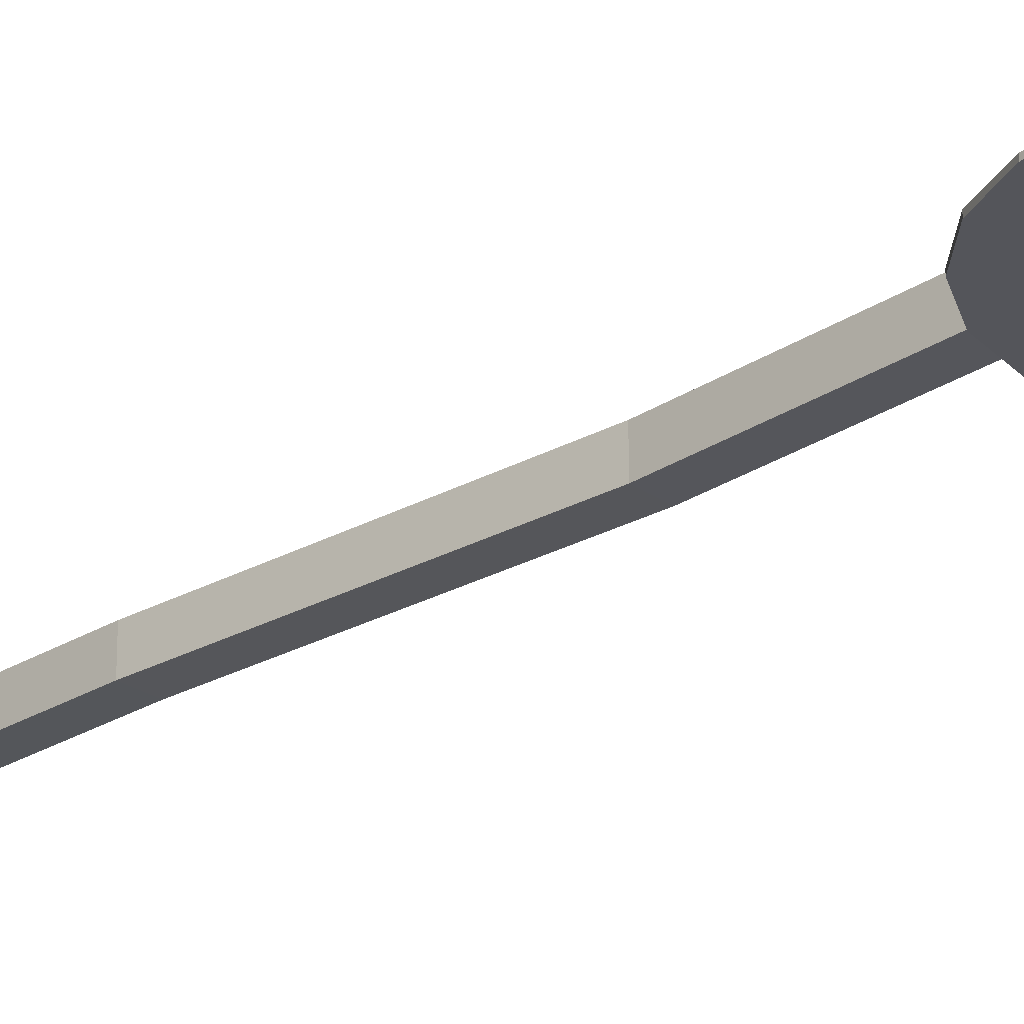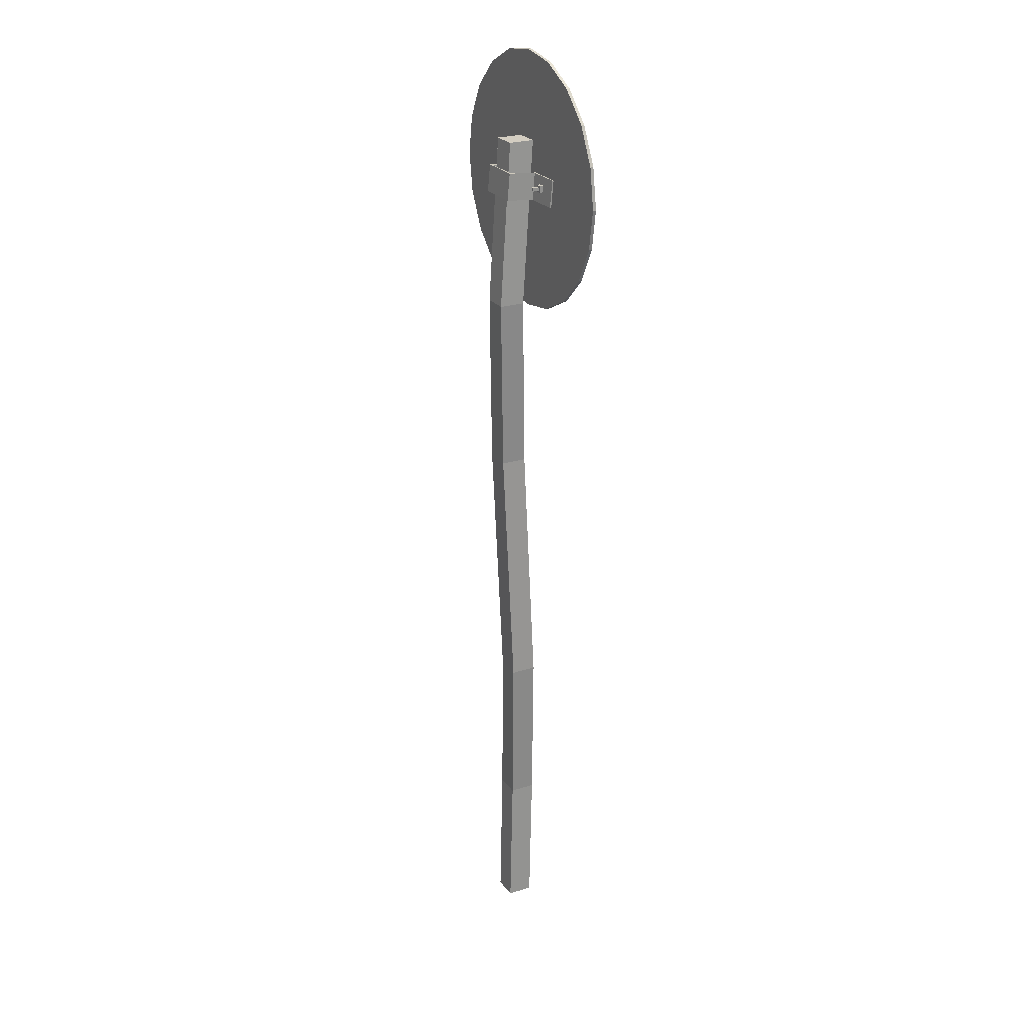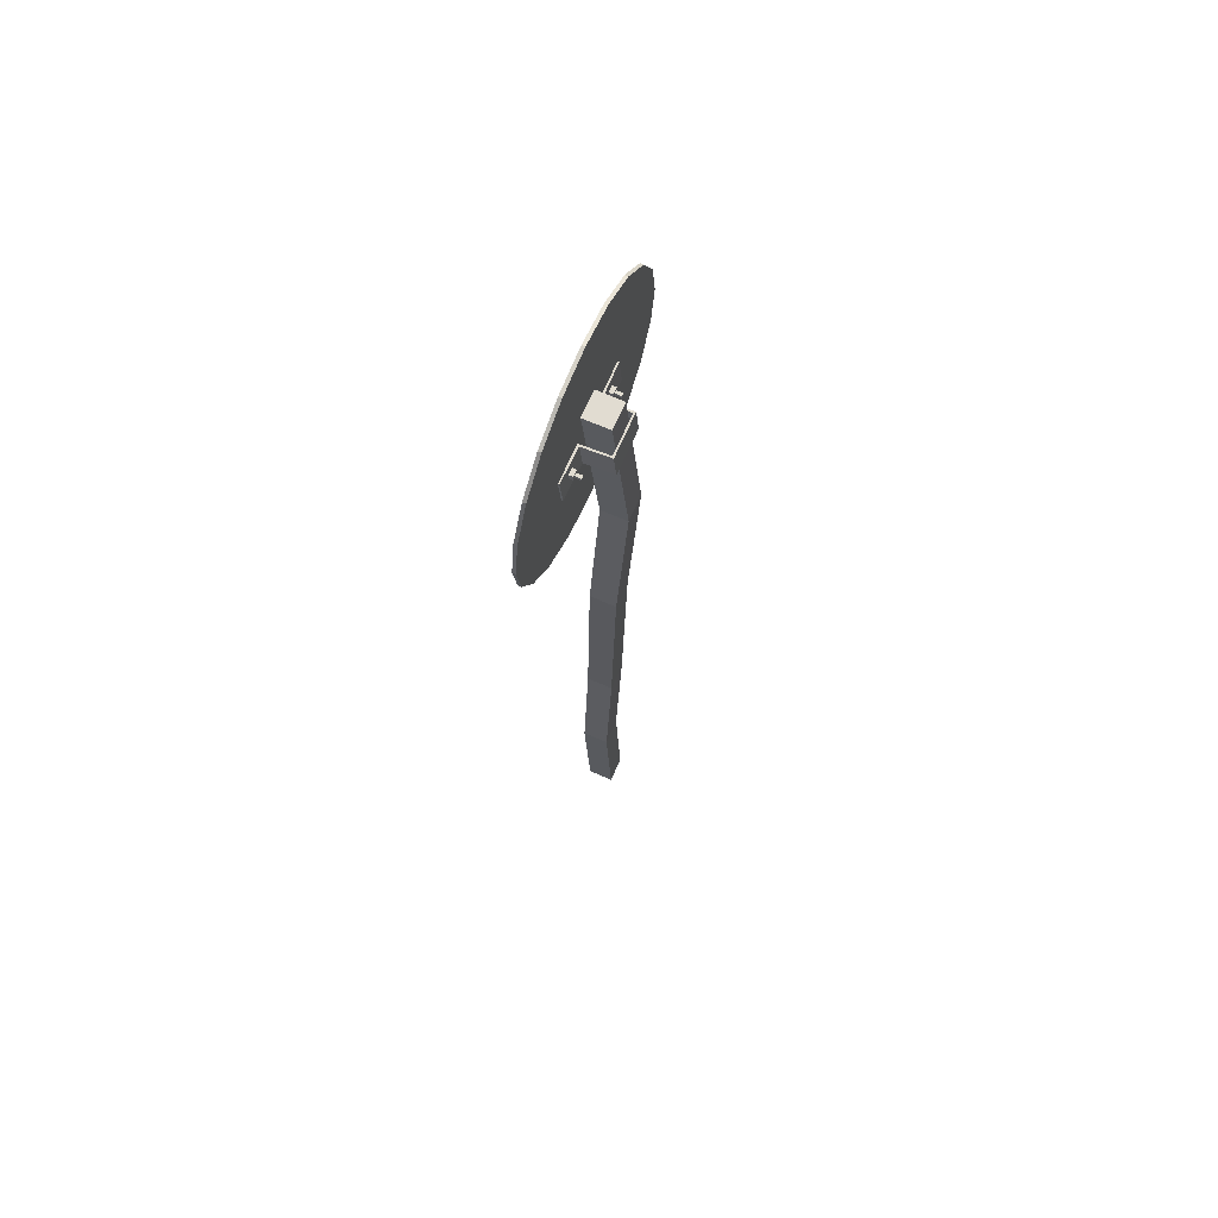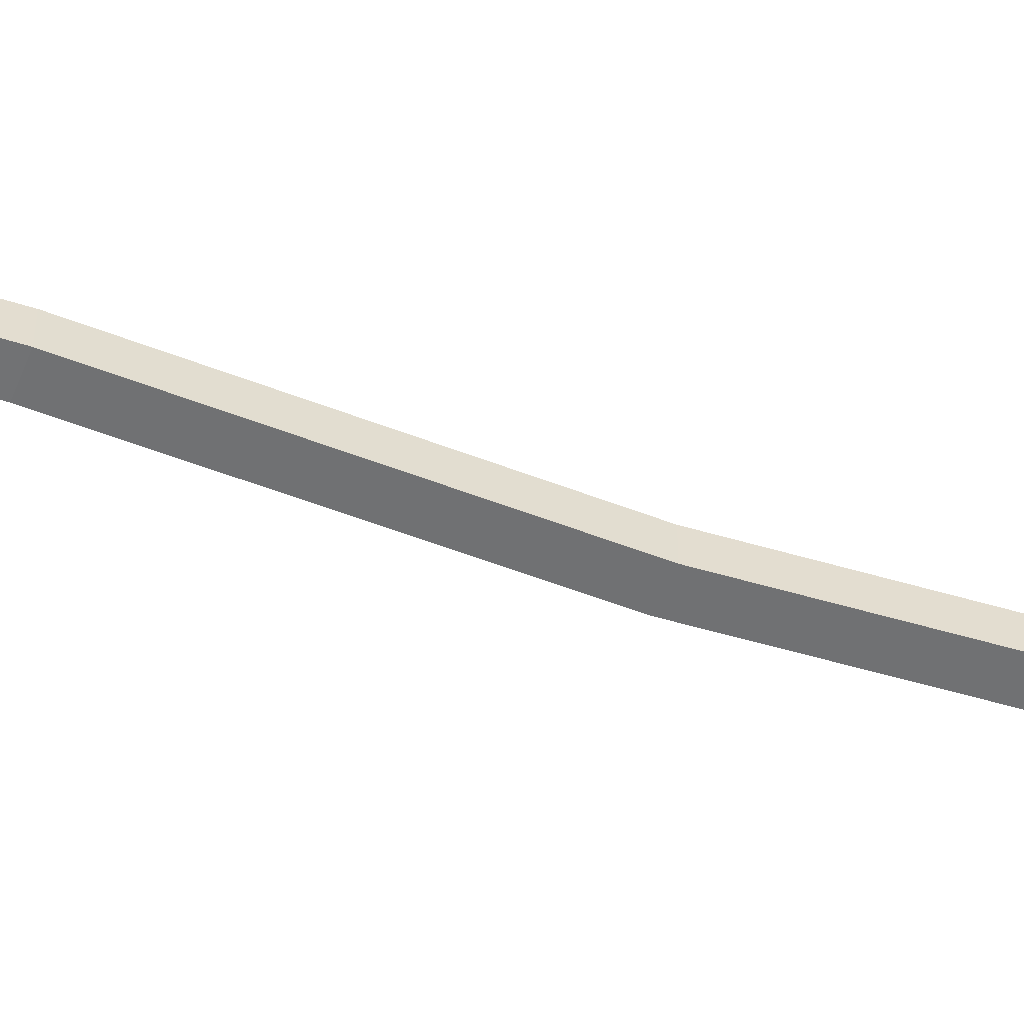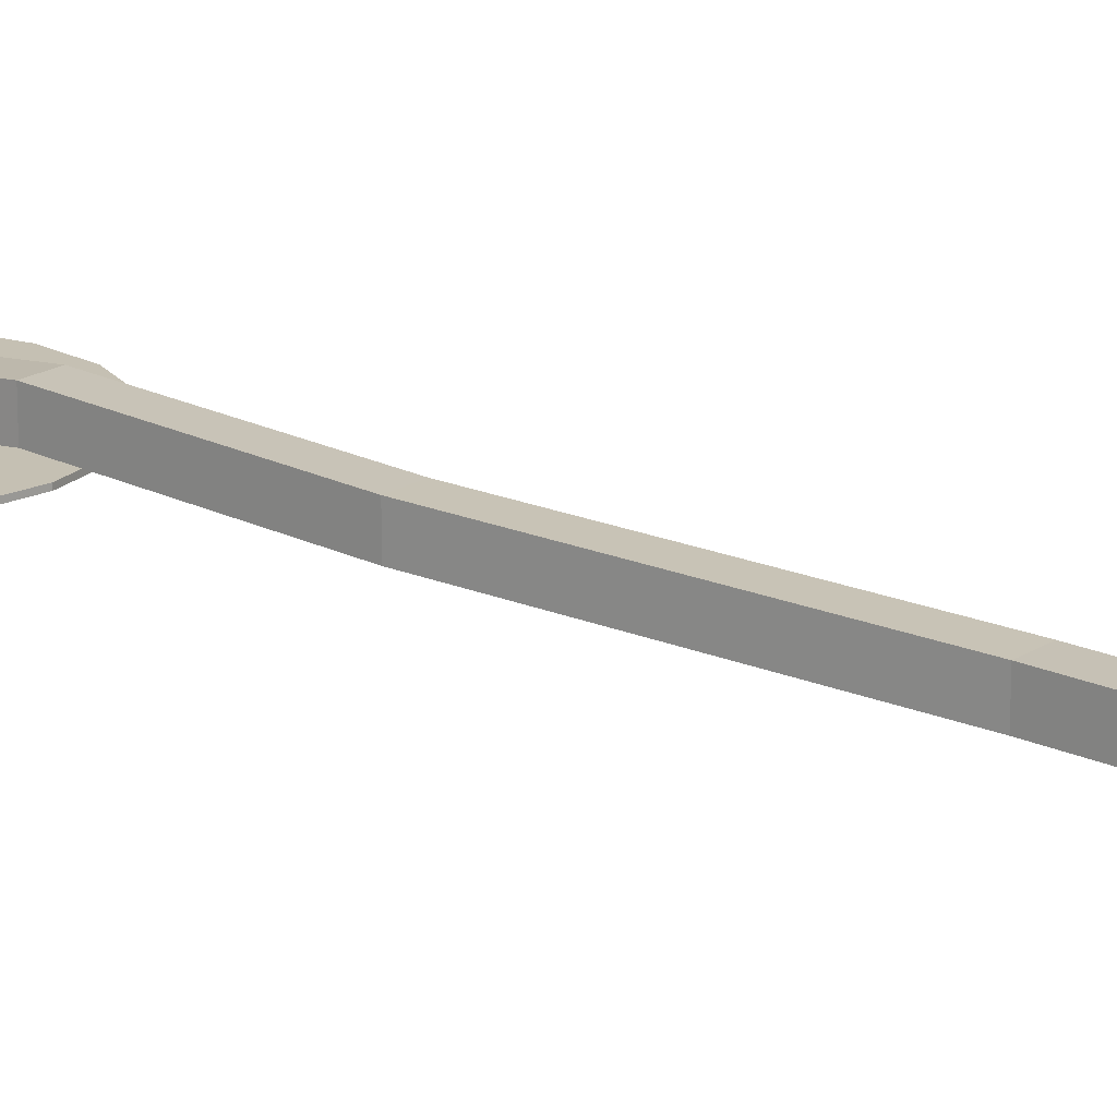
<metadata>
{"format":"obj","ext":"obj","renderer":"f3d","projection":"perspective","resolution":1024,"background":"white","views":[{"elev":-25.0,"azim":131.5,"up":"+Z"},{"elev":24.8,"azim":62.1,"up":"+Y"},{"elev":69.0,"azim":-66.4,"up":"+Y"},{"elev":-55.7,"azim":68.7,"up":"+Z"},{"elev":18.1,"azim":-51.9,"up":"+Z"}]}
</metadata>
<code>
o sign_Cylinder003
v 0.4102 2.665 -0.04107
v 0.3904 2.54 -0.04107
v 0.3904 2.54 -0.05104
v 0.4102 2.665 -0.05104
v 0.3329 2.427 -0.04107
v 0.3329 2.427 -0.05104
v 0.2433 2.338 -0.04107
v 0.2433 2.338 -0.05104
v 0.1305 2.28 -0.04107
v 0.1305 2.28 -0.05104
v 0.005335 2.26 -0.04107
v 0.005335 2.26 -0.05104
v -0.1198 2.28 -0.04107
v -0.1198 2.28 -0.05104
v -0.2327 2.338 -0.04107
v -0.2327 2.338 -0.05104
v -0.3222 2.427 -0.04107
v -0.3222 2.427 -0.05104
v -0.3797 2.54 -0.04107
v -0.3797 2.54 -0.05104
v -0.3996 2.665 -0.04107
v -0.3996 2.665 -0.05104
v -0.3797 2.79 -0.04107
v -0.3797 2.79 -0.05104
v -0.3222 2.903 -0.04107
v -0.3222 2.903 -0.05104
v -0.2327 2.993 -0.04107
v -0.2327 2.993 -0.05104
v -0.1198 3.05 -0.04107
v -0.1198 3.05 -0.05104
v 0.005335 3.07 -0.04107
v 0.005335 3.07 -0.05104
v 0.1305 3.05 -0.04107
v 0.1305 3.05 -0.05104
v 0.2433 2.993 -0.04107
v 0.2433 2.993 -0.05104
v 0.3329 2.903 -0.04107
v 0.3329 2.903 -0.05104
v 0.3904 2.79 -0.04107
v 0.3904 2.79 -0.05104
v 0.005335 2.665 -0.04107
v 0.005335 2.665 -0.05104
v -0.0628 2.627 0.06388
v 0.06878 2.627 0.06388
v 0.06878 2.712 0.05652
v -0.0628 2.712 0.05652
v 0.06914 2.619 -0.02365
v 0.06913 2.704 -0.03099
v -0.06316 2.619 -0.02364
v -0.06317 2.704 -0.031
v 0.1762 2.619 -0.02613
v 0.1762 2.703 -0.03349
v -0.1702 2.703 -0.03349
v -0.1702 2.619 -0.02613
v 0.06331 2.711 0.05107
v 0.06331 2.627 0.05842
v -0.05733 2.627 0.05842
v -0.05733 2.711 0.05107
v 0.06331 2.703 -0.03778
v 0.06331 2.619 -0.03042
v -0.05733 2.619 -0.03042
v -0.05733 2.703 -0.03778
v 0.1762 2.703 -0.03778
v 0.1762 2.619 -0.03042
v -0.1702 2.619 -0.03042
v -0.1702 2.703 -0.03778
v 0.1104 2.661 0.001725
v 0.1211 2.661 0.001725
v 0.1211 2.671 0.001725
v 0.1104 2.671 0.001725
v 0.1259 2.656 -0.03034
v 0.1055 2.656 -0.03034
v 0.1259 2.676 -0.03034
v 0.1055 2.676 -0.03034
v 0.1259 2.656 -0.01759
v 0.1056 2.656 -0.01759
v 0.1259 2.676 -0.01759
v 0.1056 2.676 -0.01759
v 0.1201 2.662 -0.01744
v 0.1114 2.662 -0.01744
v 0.1201 2.67 -0.01744
v 0.1114 2.67 -0.01744
v -0.1232 2.661 0.001725
v -0.1125 2.661 0.001725
v -0.1125 2.671 0.001725
v -0.1232 2.671 0.001725
v -0.1076 2.656 -0.03034
v -0.128 2.656 -0.03034
v -0.1076 2.676 -0.03034
v -0.128 2.676 -0.03034
v -0.1077 2.656 -0.01759
v -0.128 2.656 -0.01759
v -0.1077 2.676 -0.01759
v -0.128 2.676 -0.01759
v -0.1135 2.662 -0.01744
v -0.1222 2.662 -0.01744
v -0.1135 2.67 -0.01744
v -0.1222 2.67 -0.01744
v -0.03666 2.799 0.04126
v 0.04264 2.799 0.04126
v 0.04264 2.799 -0.03804
v -0.03666 2.799 -0.03804
v -0.02319 2.284 0.08107
v 0.05611 2.284 0.08107
v -0.0234 0.9435 0.03565
v 0.0559 0.9435 0.03565
v 0.0292 1.731 0.0604
v -0.0501 1.731 0.0604
v 0.05611 2.284 0.001769
v 0.0559 0.9435 -0.04365
v 0.0292 1.731 -0.0189
v -0.02319 2.284 0.001769
v -0.0234 0.9435 -0.04365
v -0.0501 1.731 -0.0189
v -0.04504 0.4422 0.0278
v 0.03426 0.4422 0.0278
v 0.03426 0.4422 -0.0515
v -0.04504 0.4422 -0.0515
v -0.03666 -0 0.04126
v 0.04264 -0 0.04126
v 0.04264 -0 -0.03804
v -0.03666 -0 -0.03804
f 1 2 3 4
f 2 5 6 3
f 5 7 8 6
f 7 9 10 8
f 9 11 12 10
f 11 13 14 12
f 13 15 16 14
f 15 17 18 16
f 17 19 20 18
f 19 21 22 20
f 21 23 24 22
f 23 25 26 24
f 25 27 28 26
f 27 29 30 28
f 29 31 32 30
f 31 33 34 32
f 33 35 36 34
f 35 37 38 36
f 37 39 40 38
f 1 4 40 39
f 41 2 1 39
f 42 40 4 3
f 31 29 27 41
f 12 14 16 42
f 35 33 31 41
f 32 34 36 42
f 39 37 35 41
f 36 38 40 42
f 3 6 8 42
f 7 5 2 41
f 8 10 12 42
f 11 9 7 41
f 27 25 23 41
f 28 30 32 42
f 24 26 28 42
f 21 19 41 23
f 20 22 24 42
f 19 17 15 41
f 16 18 20 42
f 15 13 11 41
f 43 44 45 46
f 44 47 48 45
f 49 43 46 50
f 51 52 48 47
f 53 54 49 50
f 55 56 57 58
f 59 60 56 55
f 58 57 61 62
f 59 63 64 60
f 61 65 66 62
f 55 58 46 45
f 57 56 44 43
f 59 55 45 48
f 56 60 47 44
f 58 62 50 46
f 61 57 43 49
f 60 64 51 47
f 64 63 52 51
f 63 59 48 52
f 62 66 53 50
f 66 65 54 53
f 65 61 49 54
f 67 68 69 70
f 75 76 72 71
f 77 75 71 73
f 78 77 73 74
f 76 78 74 72
f 79 80 76 75
f 81 79 75 77
f 82 81 77 78
f 80 82 78 76
f 68 67 80 79
f 69 68 79 81
f 70 69 81 82
f 67 70 82 80
f 83 84 85 86
f 91 92 88 87
f 93 91 87 89
f 94 93 89 90
f 92 94 90 88
f 95 96 92 91
f 97 95 91 93
f 98 97 93 94
f 96 98 94 92
f 84 83 96 95
f 85 84 95 97
f 86 85 97 98
f 83 86 98 96
f 99 100 101 102
f 100 99 103 104
f 105 106 107 108
f 101 100 104 109
f 106 110 111 107
f 102 101 109 112
f 110 113 114 111
f 99 102 112 103
f 113 105 108 114
f 115 116 106 105
f 104 103 108 107
f 116 117 110 106
f 109 104 107 111
f 117 118 113 110
f 112 109 111 114
f 118 115 105 113
f 103 112 114 108
f 119 120 116 115
f 120 121 117 116
f 121 122 118 117
f 122 119 115 118

</code>
